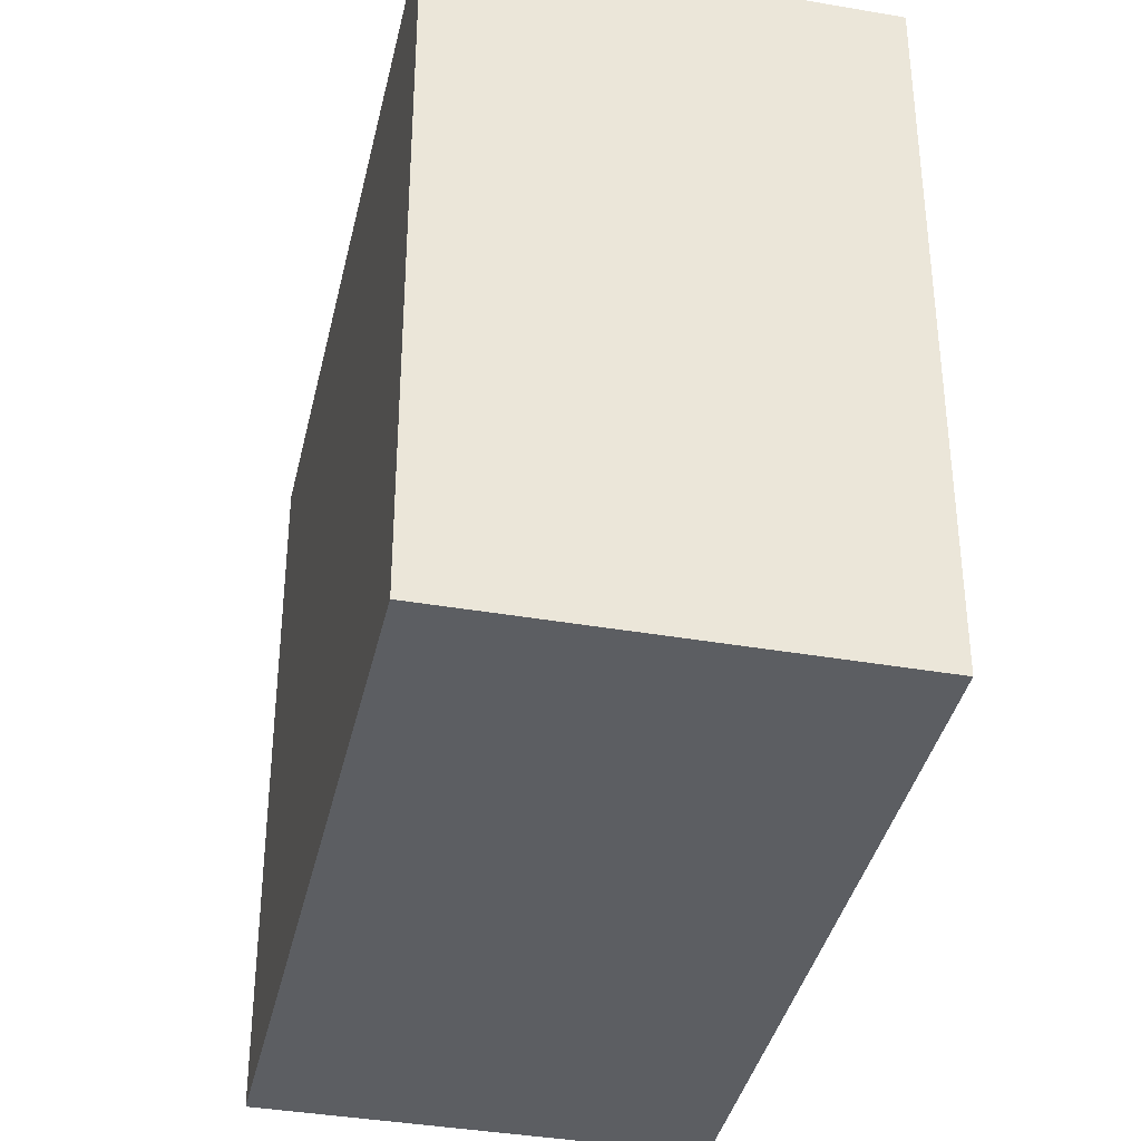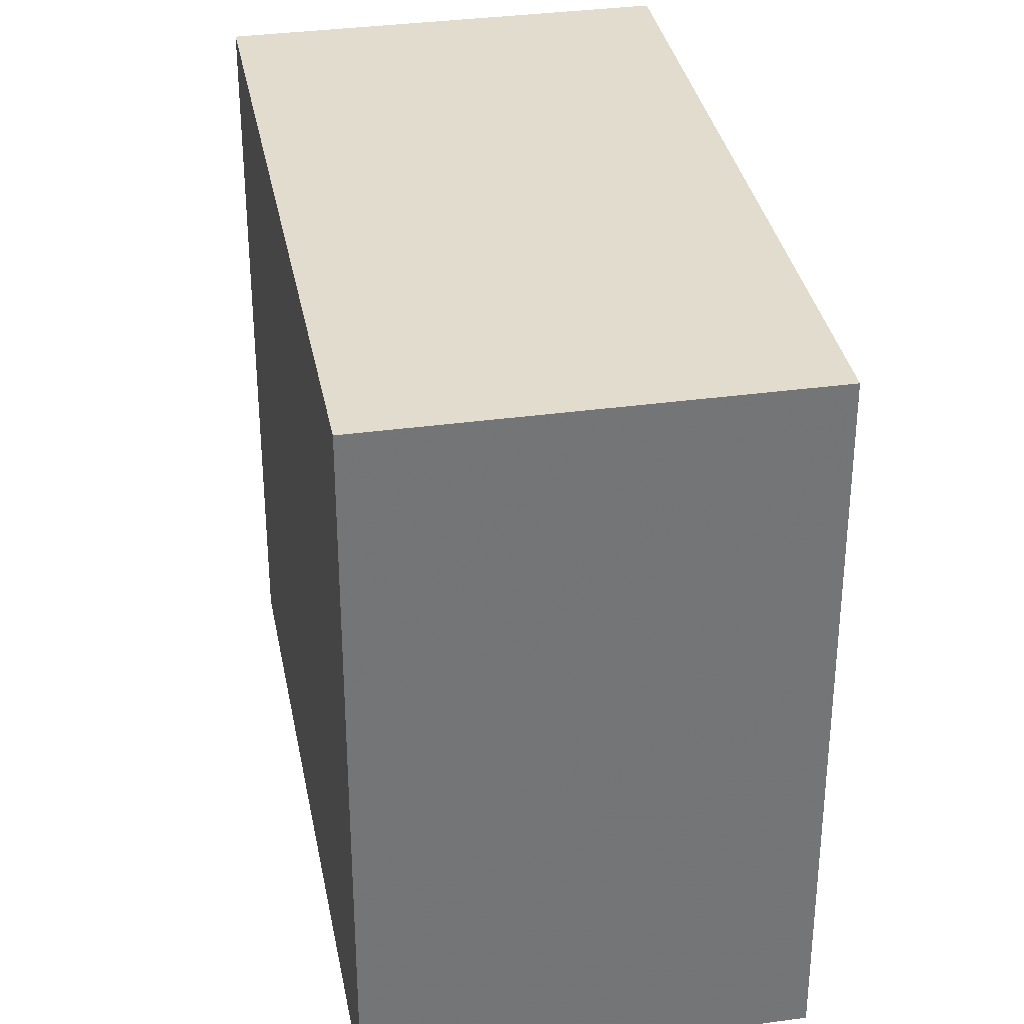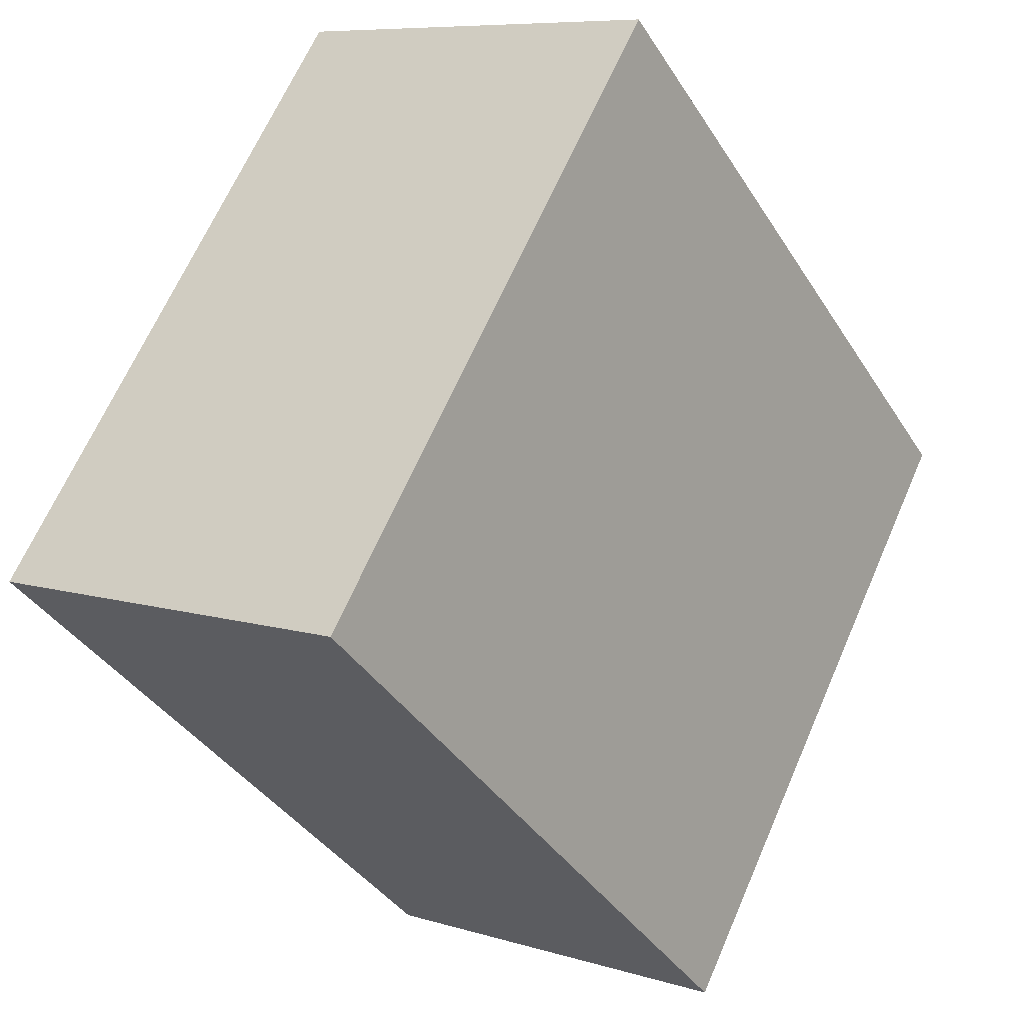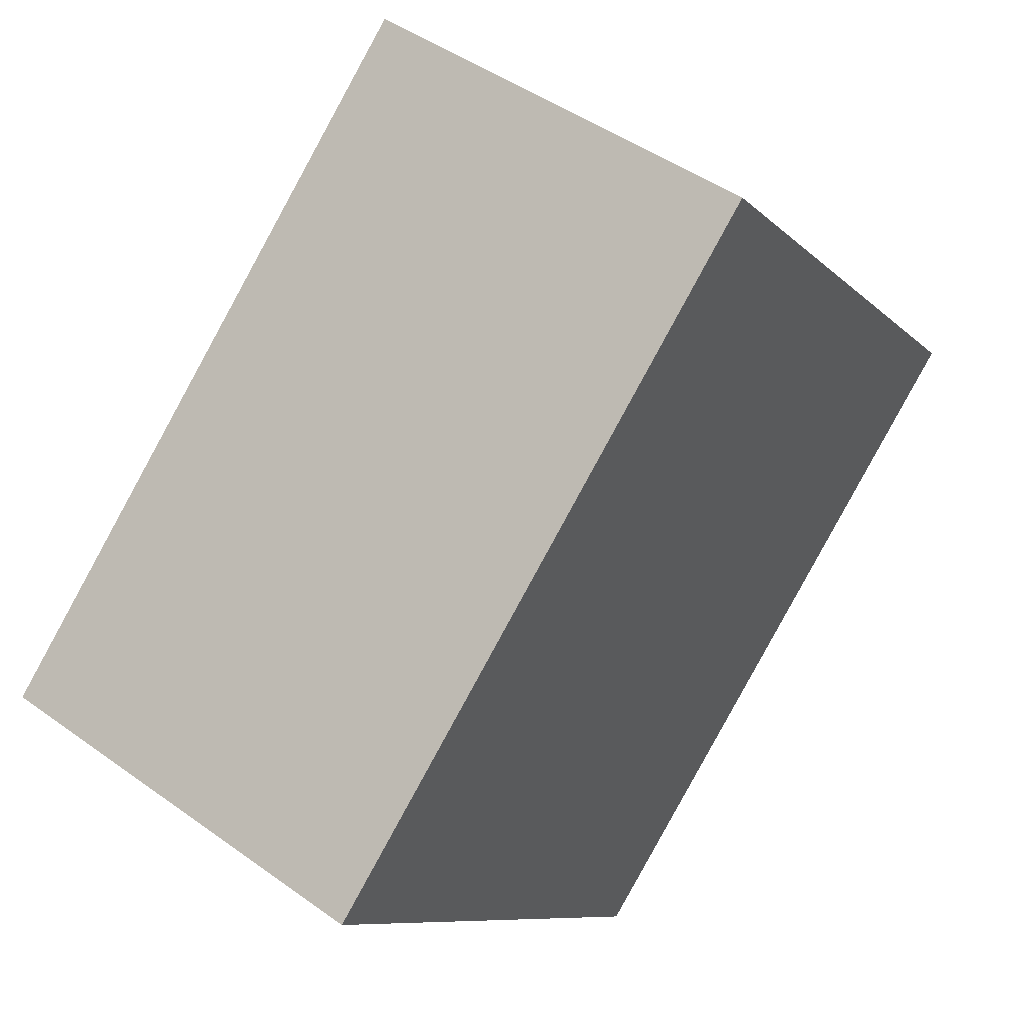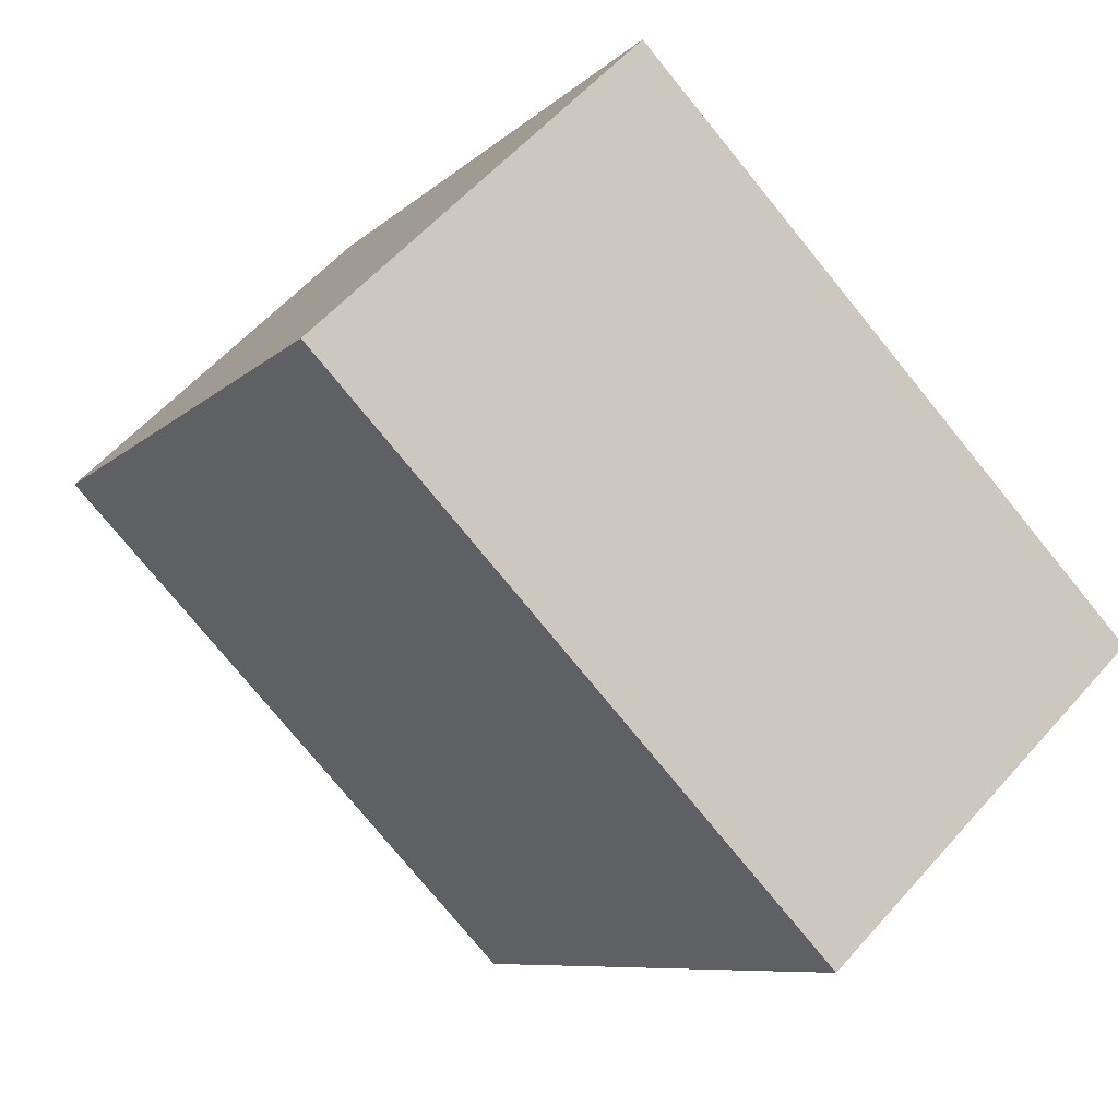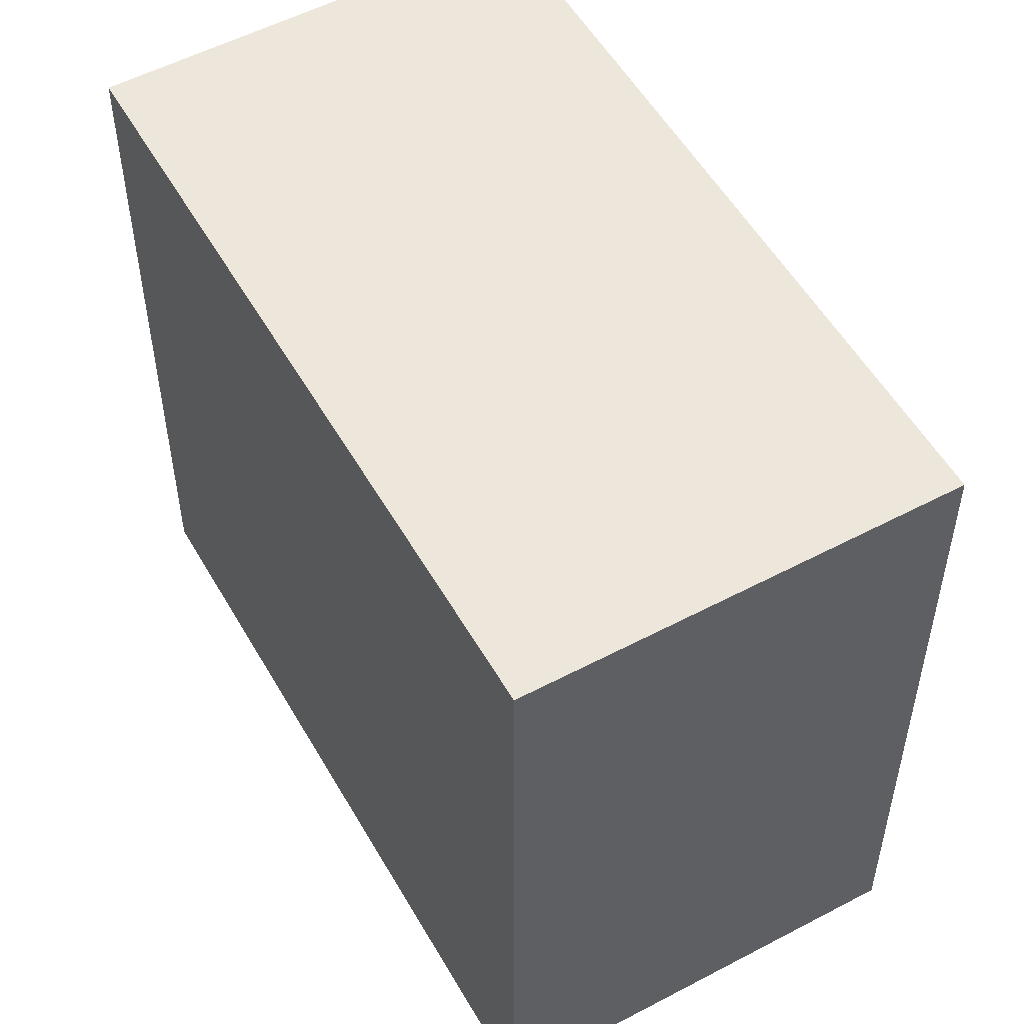
<metadata>
{"format":"obj","ext":"obj","renderer":"f3d","projection":"perspective","resolution":1024,"background":"white","views":[{"elev":-38.0,"azim":19.1,"up":"+Z"},{"elev":34.1,"azim":-159.0,"up":"+Z"},{"elev":65.7,"azim":23.5,"up":"+Y"},{"elev":-8.8,"azim":-156.4,"up":"+Y"},{"elev":-76.9,"azim":39.2,"up":"+Y"},{"elev":54.0,"azim":2.2,"up":"+Z"}]}
</metadata>
<code>
v 8.408 4.613 3.2
v 8.068 5.167 3.2
v 7.759 4.978 3.2
v 8.099 4.424 3.2
v 8.408 4.613 3.8
v 8.068 5.167 3.8
v 7.759 4.978 3.8
v 8.099 4.424 3.8
o Object
f 1 2 3
f 1 3 4
f 5 6 7
f 5 7 8
f 1 2 6
f 1 6 5
f 2 3 7
f 2 7 6
f 3 4 8
f 3 8 7
f 4 1 5
f 4 5 8

</code>
